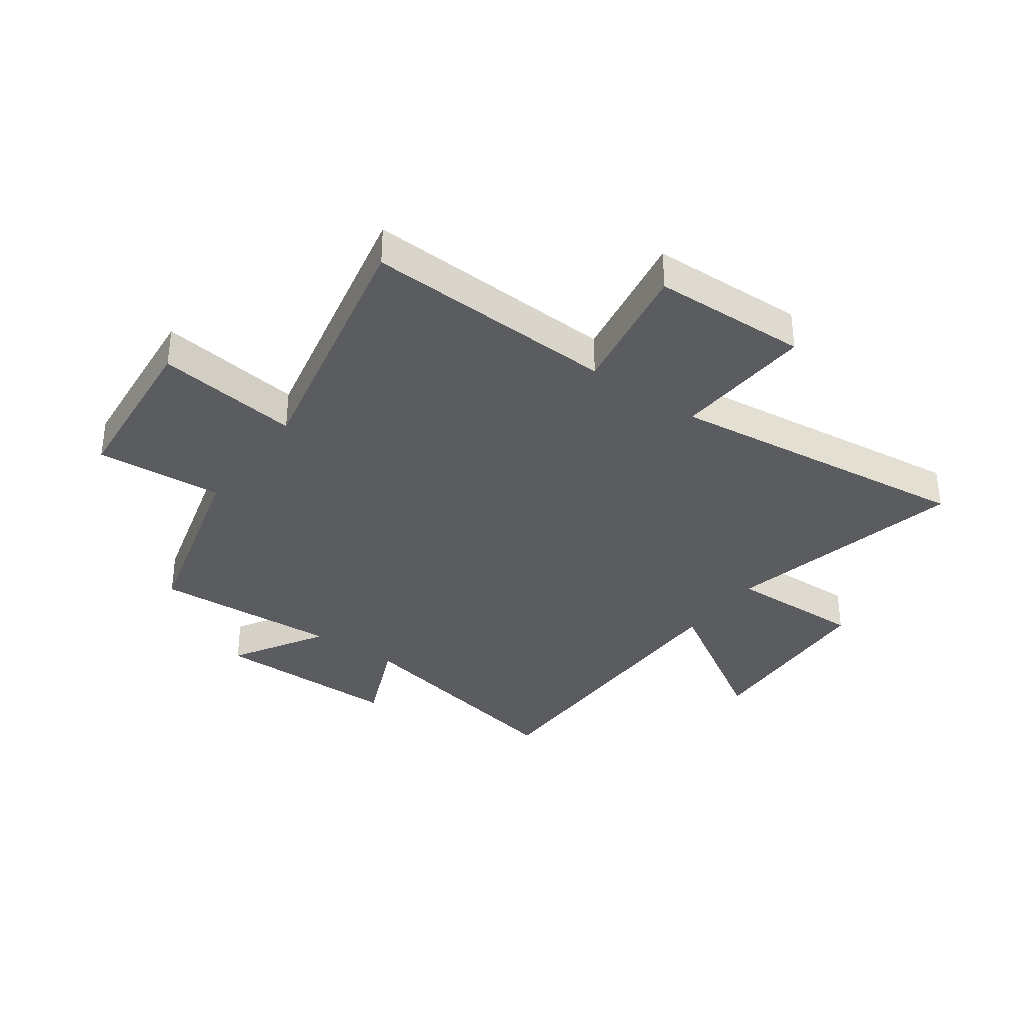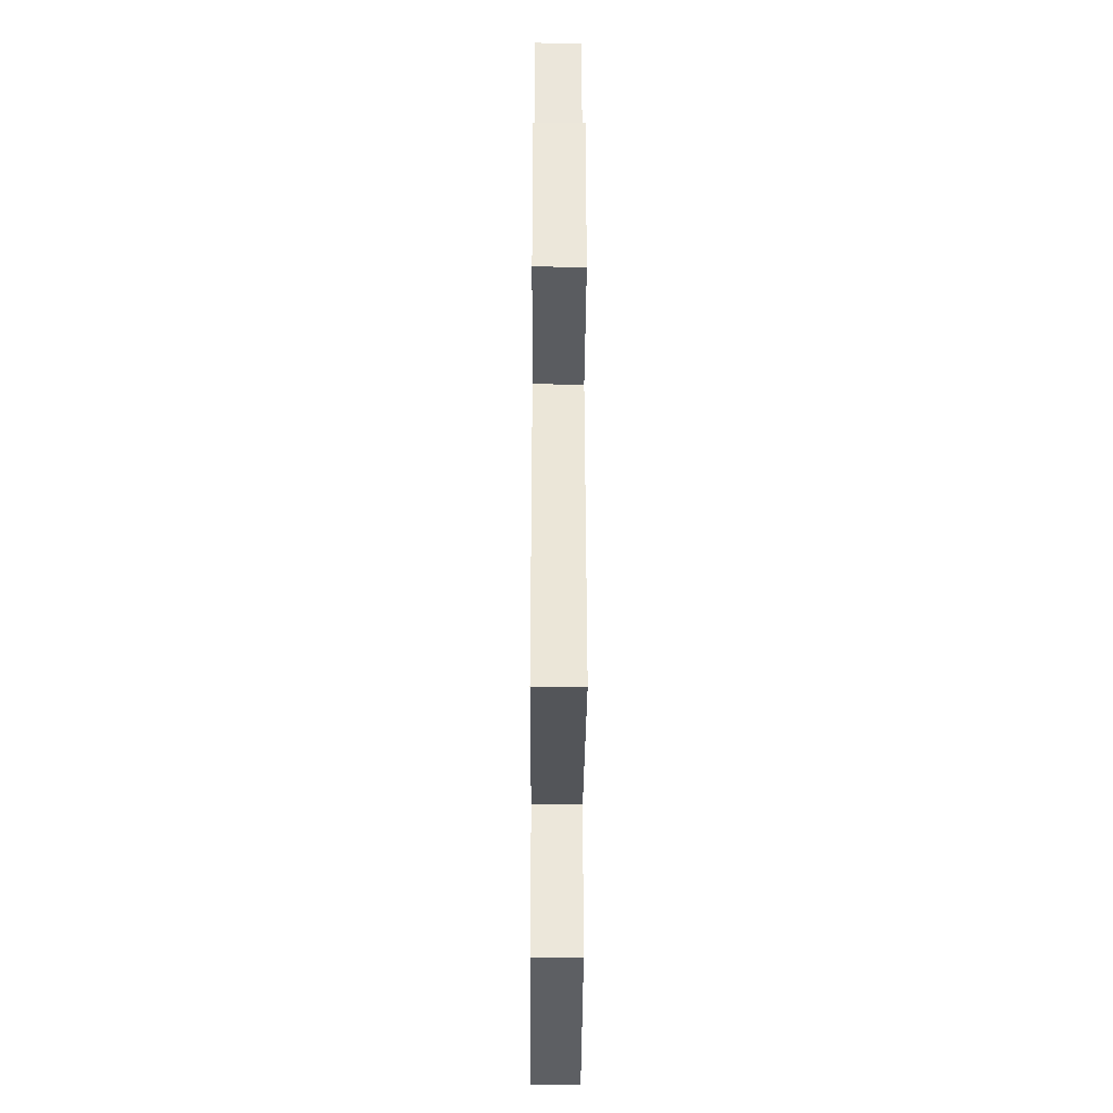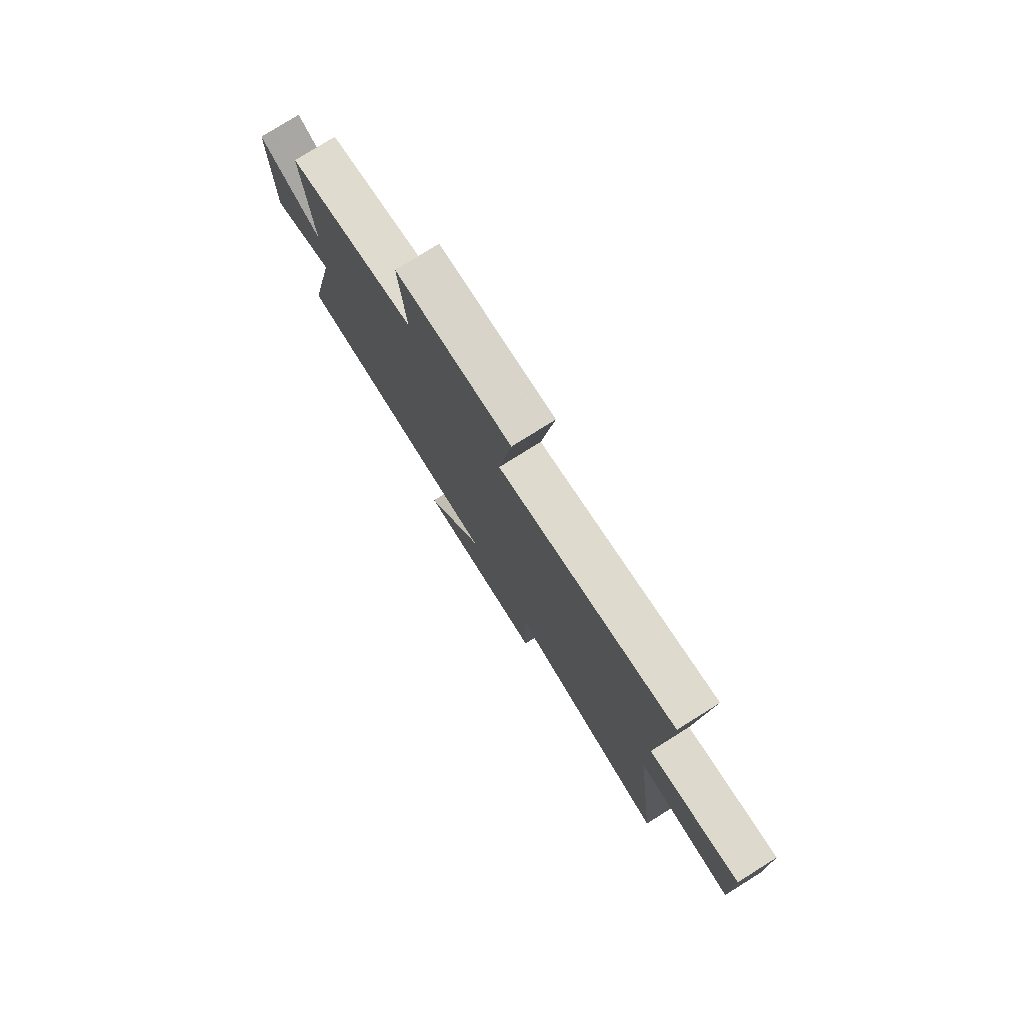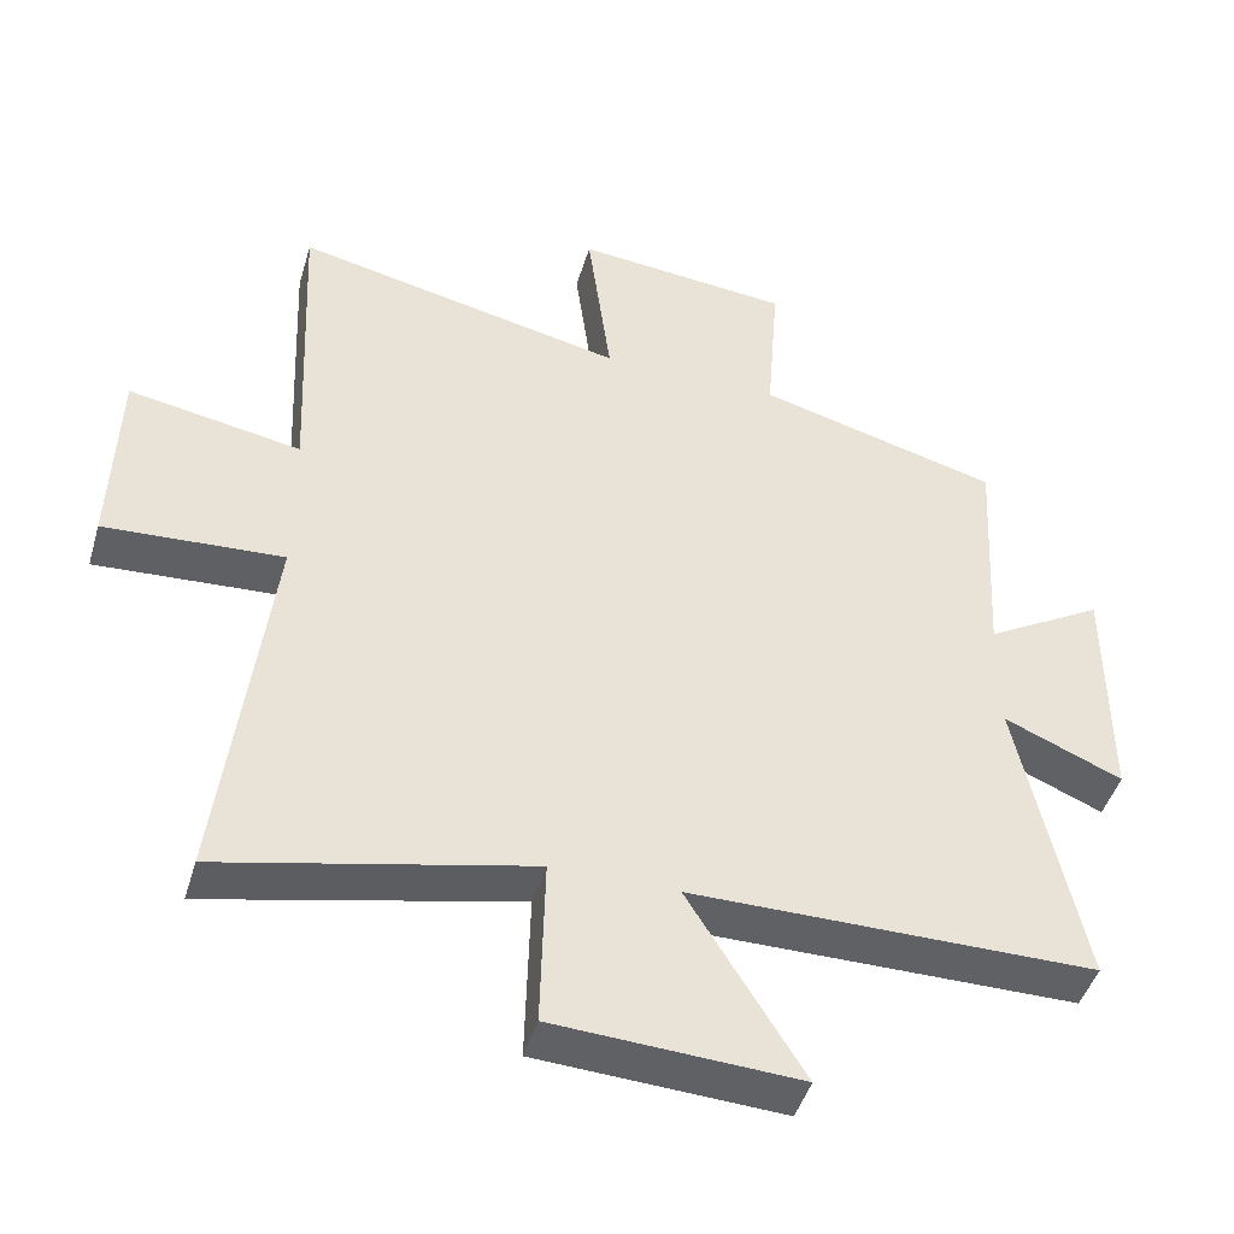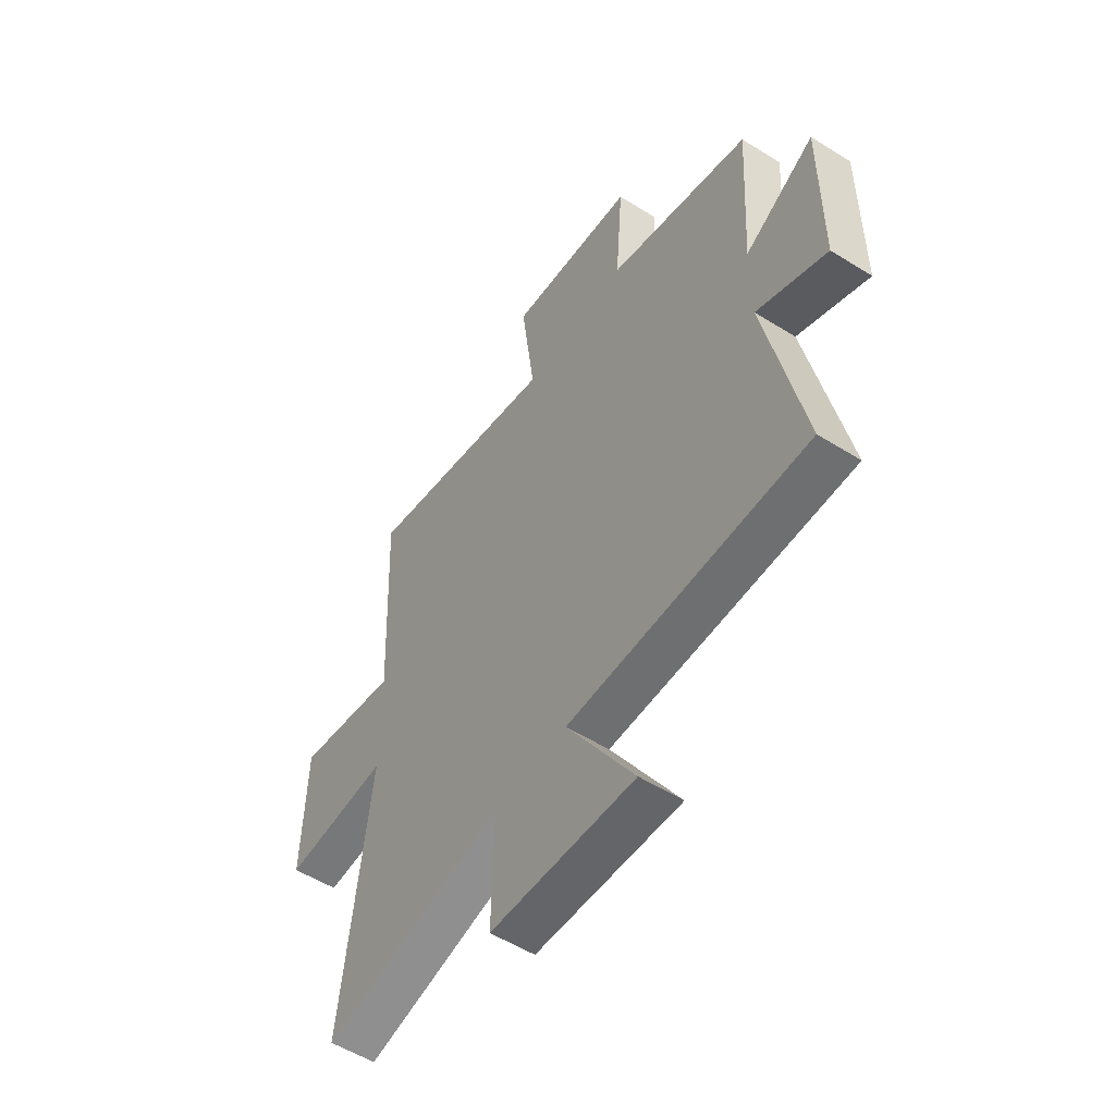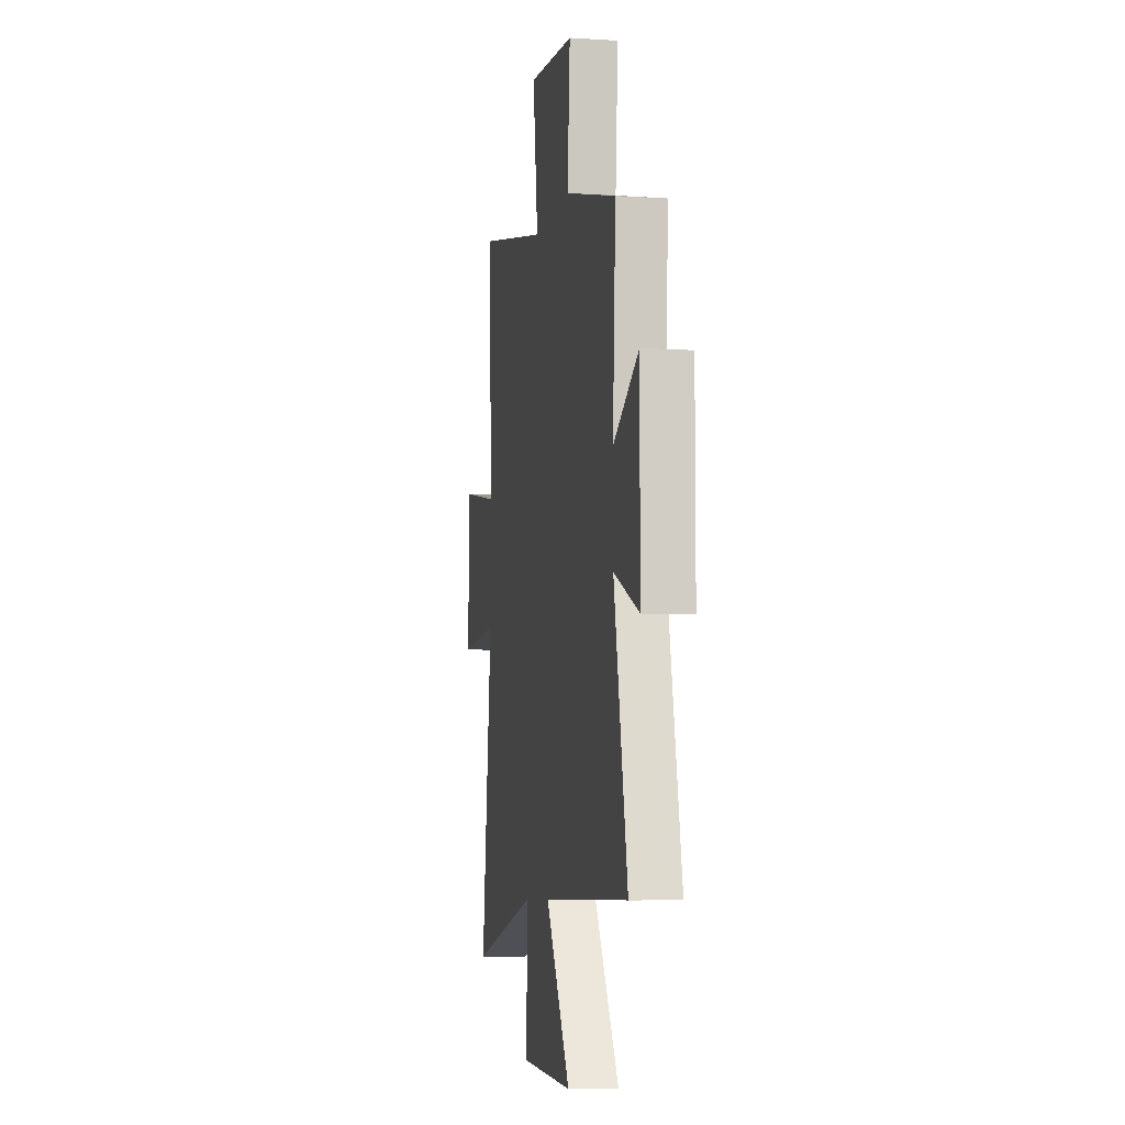
<metadata>
{"format":"obj","ext":"obj","renderer":"f3d","projection":"perspective","resolution":1024,"background":"white","views":[{"elev":-34.9,"azim":54.1,"up":"+Y"},{"elev":-37.1,"azim":89.7,"up":"+Z"},{"elev":78.5,"azim":58.0,"up":"+Z"},{"elev":-45.6,"azim":163.7,"up":"+Z"},{"elev":-54.3,"azim":-123.6,"up":"+Z"},{"elev":-6.9,"azim":-100.6,"up":"+Z"}]}
</metadata>
<code>
v 0.52 0.07 0.599
v 0.5 0.07 0.157
v 0.738 0.07 0.2
v 0.746 0.07 -0.072
v 0.5 0.07 -0.057
v 0.565 0.07 -0.596
v 0.141 0.07 -0.5
v 0.147 0.07 -0.738
v -0.189 0.07 -0.756
v -0.031 0.07 -0.5
v -0.587 0.07 -0.498
v -0.5 0.07 -0.08
v -0.663 0.07 -0.15
v -0.663 0.07 0.18
v -0.5 0.07 0.084
v -0.519 0.07 0.41
v -0.185 0.07 0.5
v -0.202 0.07 0.723
v 0.096 0.07 0.751
v 0.063 0.07 0.5
v 0.52 0 0.599
v 0.5 0 0.157
v 0.738 0 0.2
v 0.746 0 -0.072
v 0.5 0 -0.057
v 0.565 0 -0.596
v 0.141 0 -0.5
v 0.147 0 -0.738
v -0.189 0 -0.756
v -0.031 0 -0.5
v -0.587 0 -0.498
v -0.5 0 -0.08
v -0.663 0 -0.15
v -0.663 0 0.18
v -0.5 0 0.084
v -0.519 0 0.41
v -0.185 0 0.5
v -0.202 0 0.723
v 0.096 0 0.751
v 0.063 0 0.5
f 17 18 19 20
f 15 16 17 20
f 15 20 1 2
f 12 13 14 15
f 12 15 2
f 10 11 12 2
f 7 8 9 10
f 7 10 2
f 5 6 7
f 5 7 2
f 2 3 4 5
f 40 39 38 37
f 40 37 36 35
f 22 21 40 35
f 35 34 33 32
f 22 35 32
f 22 32 31 30
f 30 29 28 27
f 22 30 27
f 27 26 25
f 22 27 25
f 25 24 23 22
f 1 21 22 2
f 2 22 23 3
f 3 23 24 4
f 4 24 25 5
f 5 25 26 6
f 6 26 27 7
f 7 27 28 8
f 8 28 29 9
f 9 29 30 10
f 10 30 31 11
f 11 31 32 12
f 12 32 33 13
f 13 33 34 14
f 14 34 35 15
f 15 35 36 16
f 16 36 37 17
f 17 37 38 18
f 18 38 39 19
f 19 39 40 20
f 20 40 21 1

</code>
